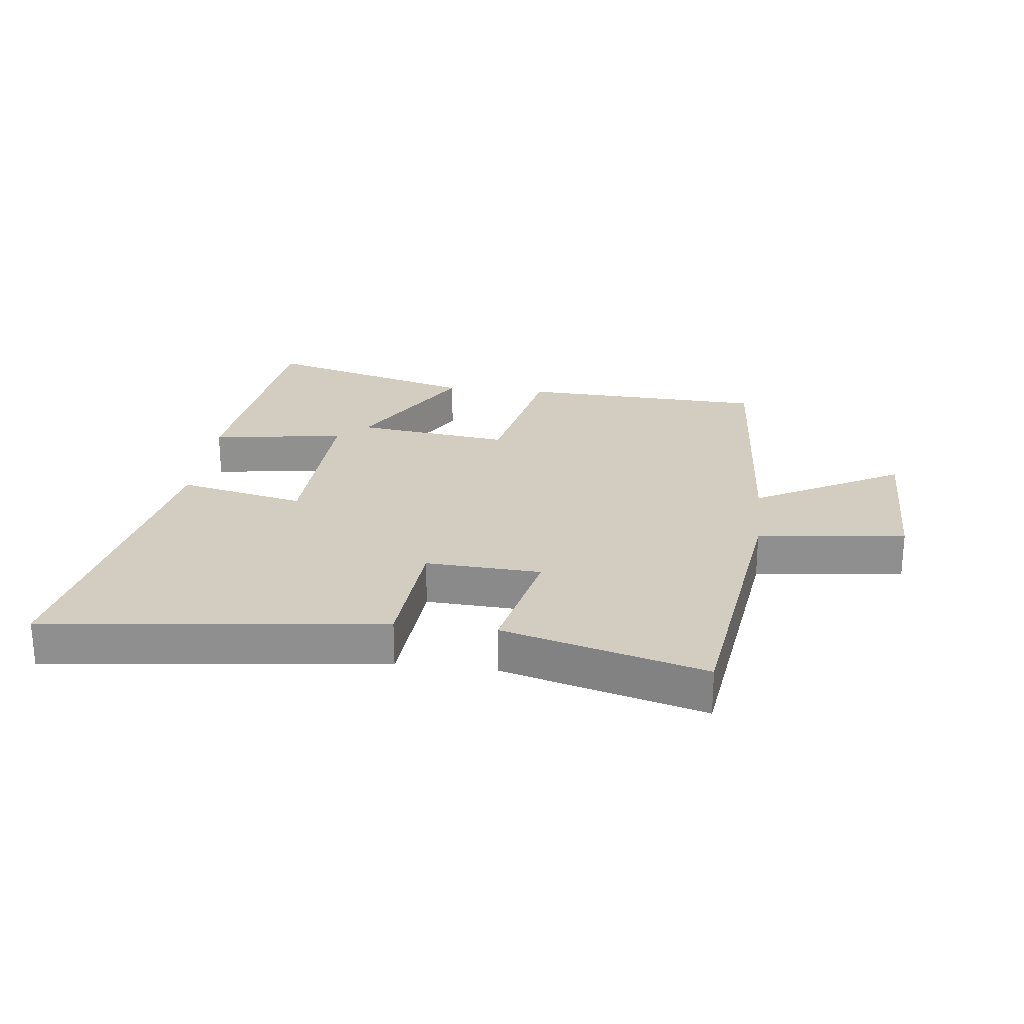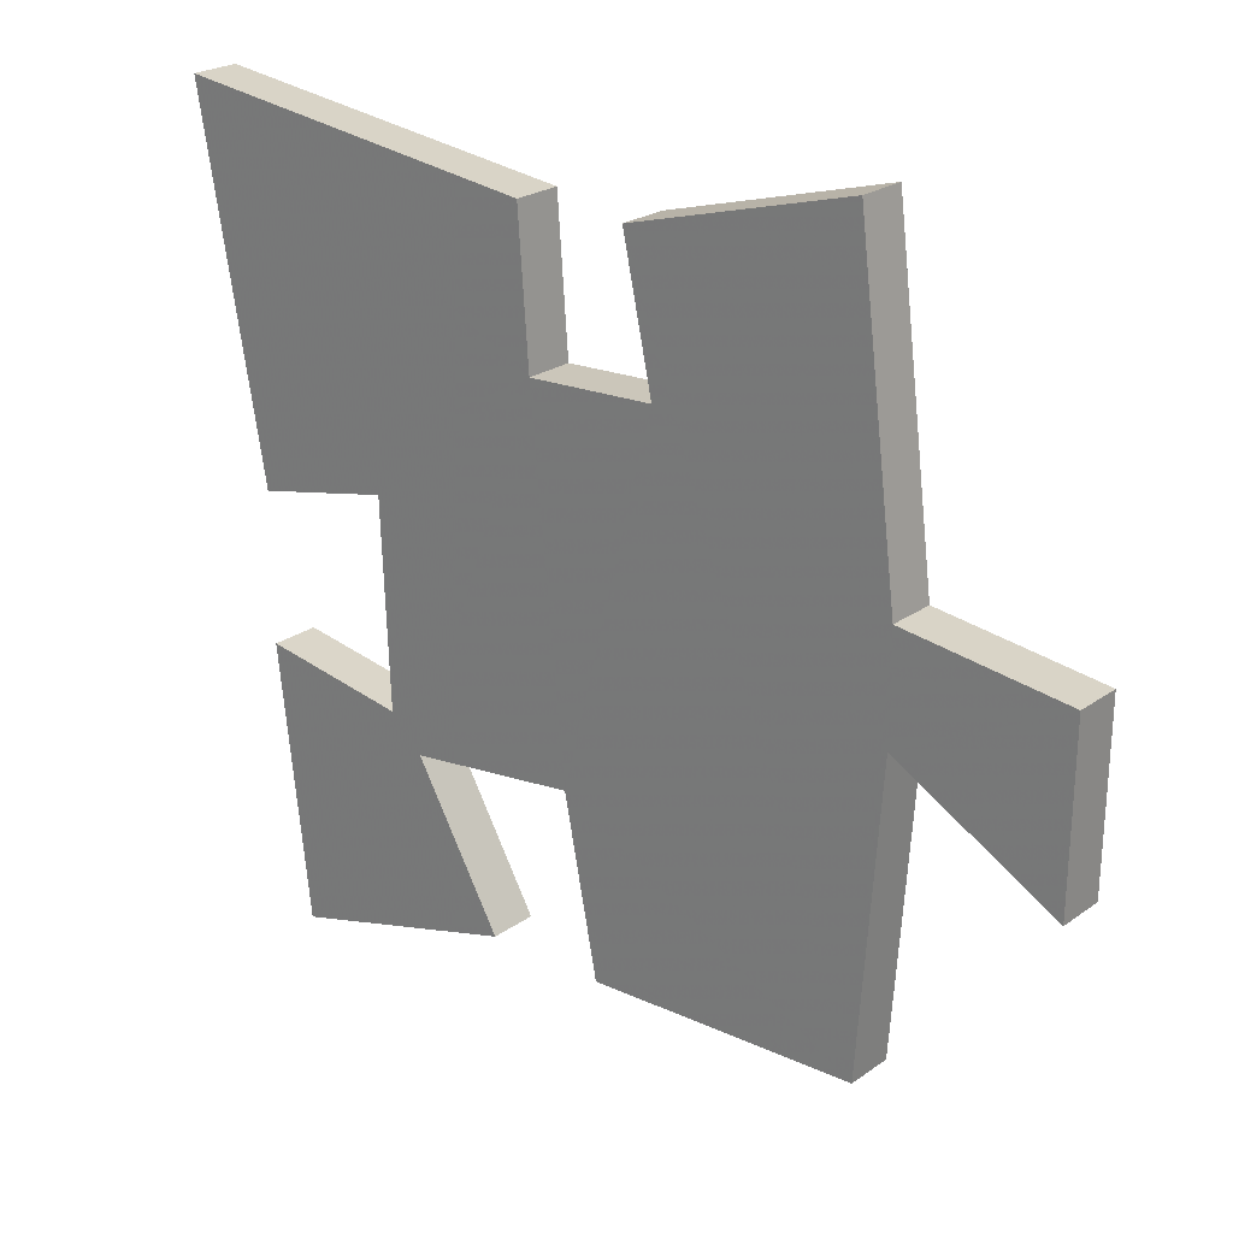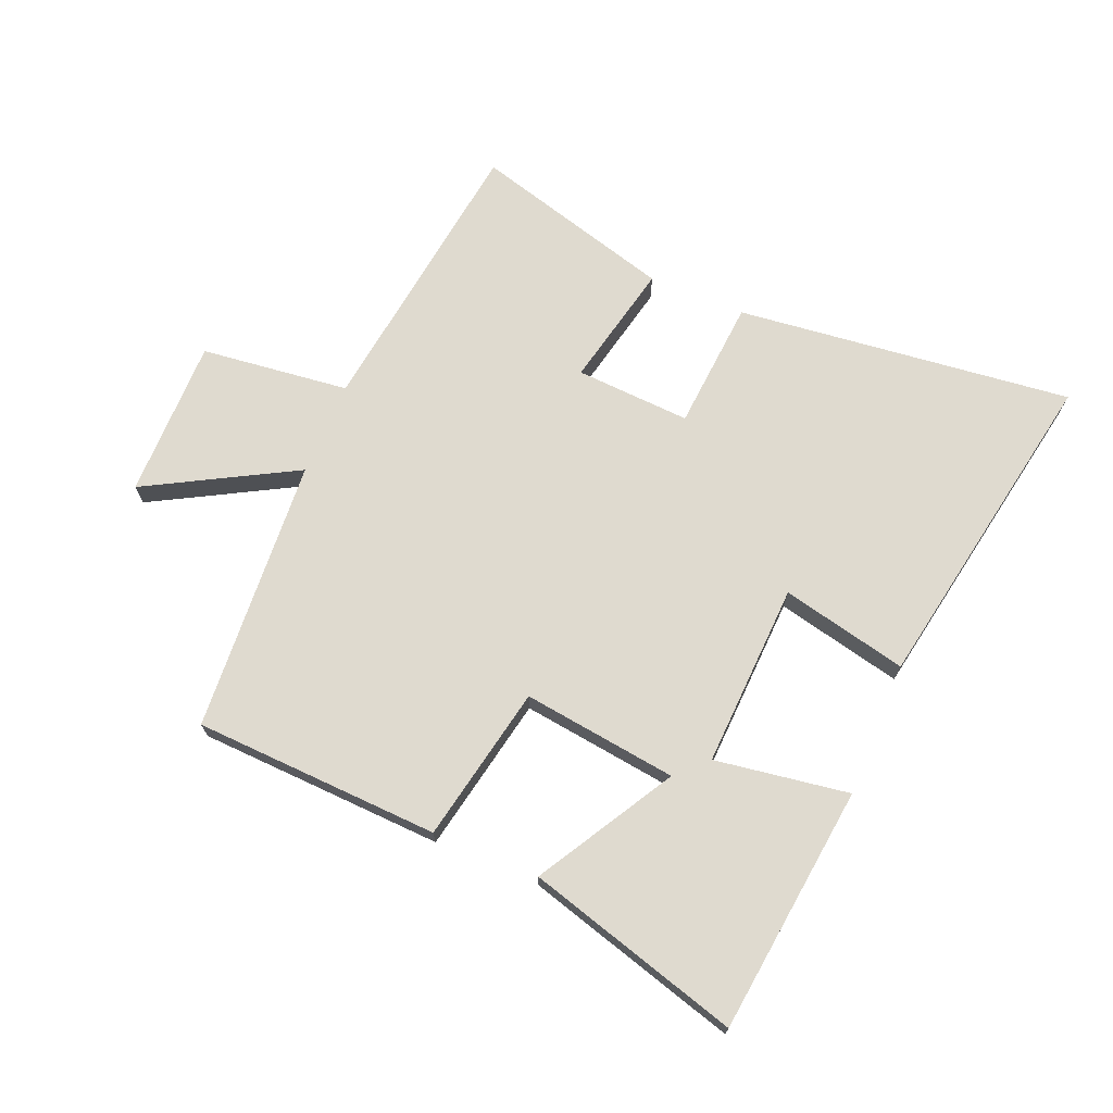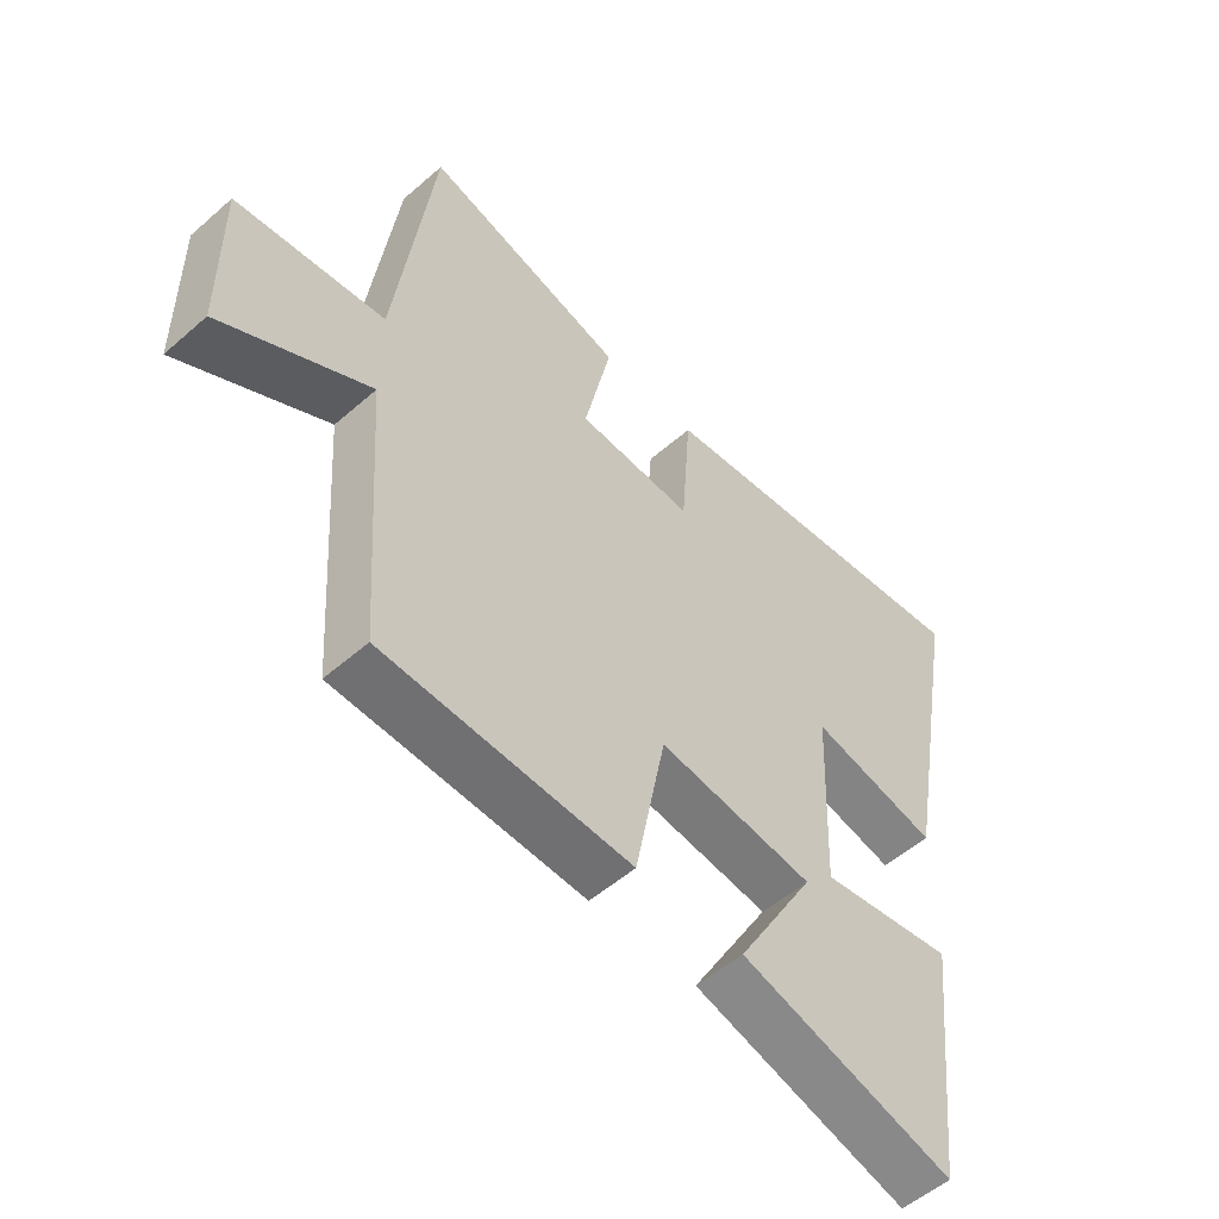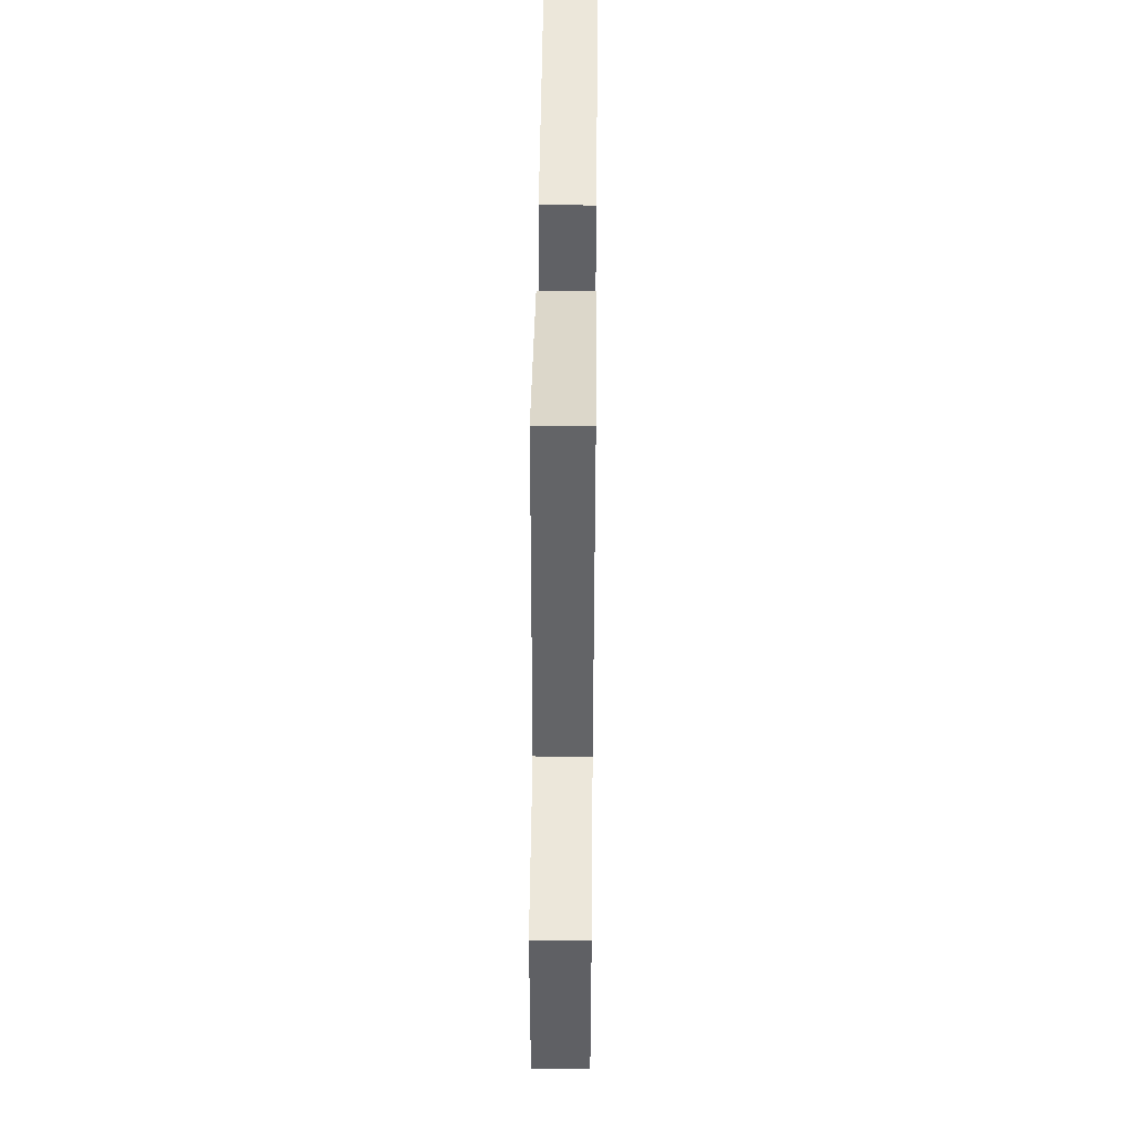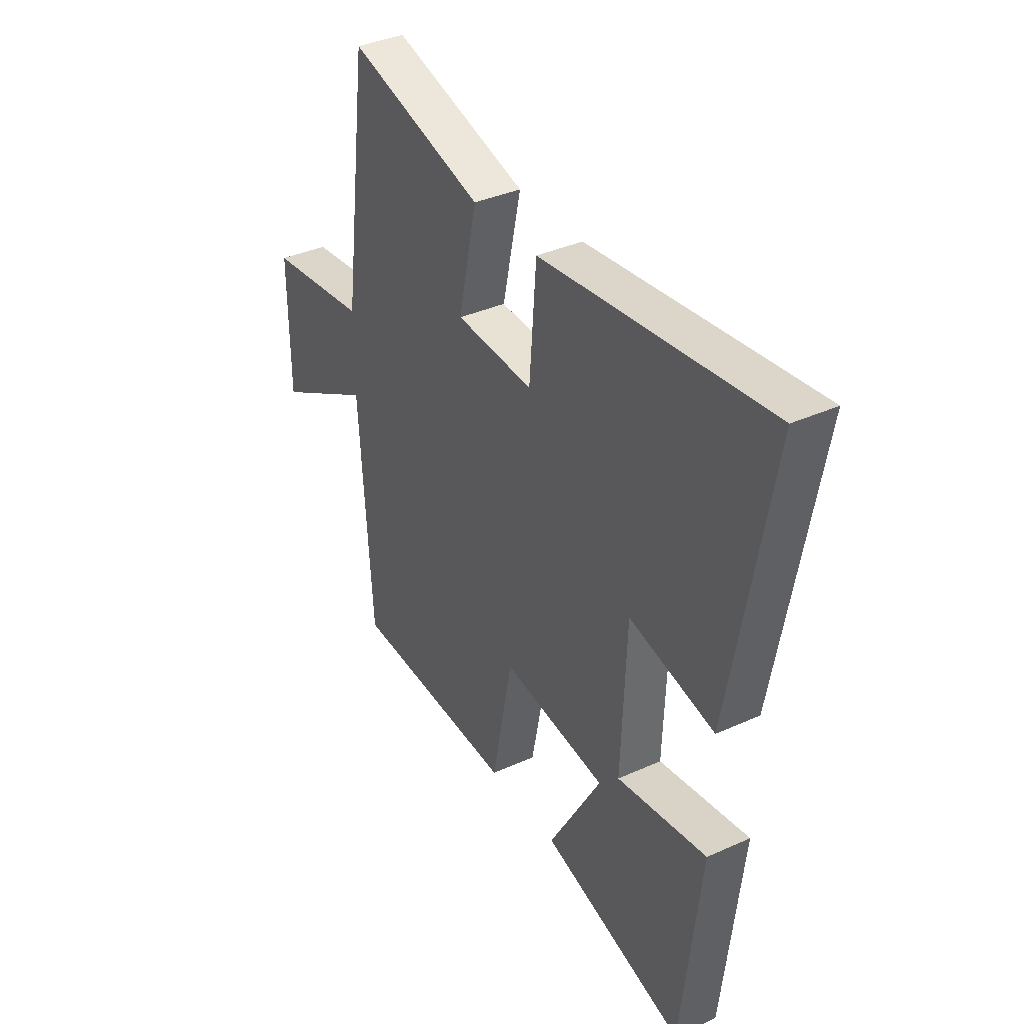
<metadata>
{"format":"obj","ext":"obj","renderer":"f3d","projection":"perspective","resolution":1024,"background":"white","views":[{"elev":24.6,"azim":6.8,"up":"+Y"},{"elev":23.7,"azim":40.5,"up":"+Z"},{"elev":70.6,"azim":-157.2,"up":"+Y"},{"elev":-53.5,"azim":133.0,"up":"+Z"},{"elev":46.1,"azim":90.6,"up":"+Z"},{"elev":36.8,"azim":-120.4,"up":"+Z"}]}
</metadata>
<code>
v 0.469 0.07 -0.484
v 0.068 0.07 -0.5
v 0.018 0.07 -0.245
v -0.234 0.07 -0.277
v -0.106 0.07 -0.5
v -0.454 0.07 -0.599
v -0.5 0.07 -0.195
v -0.282 0.07 -0.229
v -0.294 0.07 0.071
v -0.5 0.07 0.025
v -0.597 0.07 0.564
v -0.049 0.07 0.5
v -0.033 0.07 0.286
v 0.155 0.07 0.296
v 0.111 0.07 0.5
v 0.439 0.07 0.591
v 0.5 0.07 0.12
v 0.742 0.07 0.091
v 0.74 0.07 -0.169
v 0.5 0.07 -0.036
v 0.469 0 -0.484
v 0.068 0 -0.5
v 0.018 0 -0.245
v -0.234 0 -0.277
v -0.106 0 -0.5
v -0.454 0 -0.599
v -0.5 0 -0.195
v -0.282 0 -0.229
v -0.294 0 0.071
v -0.5 0 0.025
v -0.597 0 0.564
v -0.049 0 0.5
v -0.033 0 0.286
v 0.155 0 0.296
v 0.111 0 0.5
v 0.439 0 0.591
v 0.5 0 0.12
v 0.742 0 0.091
v 0.74 0 -0.169
v 0.5 0 -0.036
f 17 18 19 20
f 17 20 1
f 16 17 1
f 15 16 1
f 14 15 1
f 1 2 3
f 14 1 3
f 13 14 3
f 11 12 13
f 10 11 13
f 9 10 13
f 13 3 4
f 9 13 4
f 8 9 4
f 6 7 8
f 5 6 8
f 4 5 8
f 40 39 38 37
f 21 40 37
f 21 37 36
f 21 36 35
f 21 35 34
f 23 22 21
f 23 21 34
f 23 34 33
f 33 32 31
f 33 31 30
f 33 30 29
f 24 23 33
f 24 33 29
f 24 29 28
f 28 27 26
f 28 26 25
f 28 25 24
f 1 21 22 2
f 2 22 23 3
f 3 23 24 4
f 4 24 25 5
f 5 25 26 6
f 6 26 27 7
f 7 27 28 8
f 8 28 29 9
f 9 29 30 10
f 10 30 31 11
f 11 31 32 12
f 12 32 33 13
f 13 33 34 14
f 14 34 35 15
f 15 35 36 16
f 16 36 37 17
f 17 37 38 18
f 18 38 39 19
f 19 39 40 20
f 20 40 21 1

</code>
